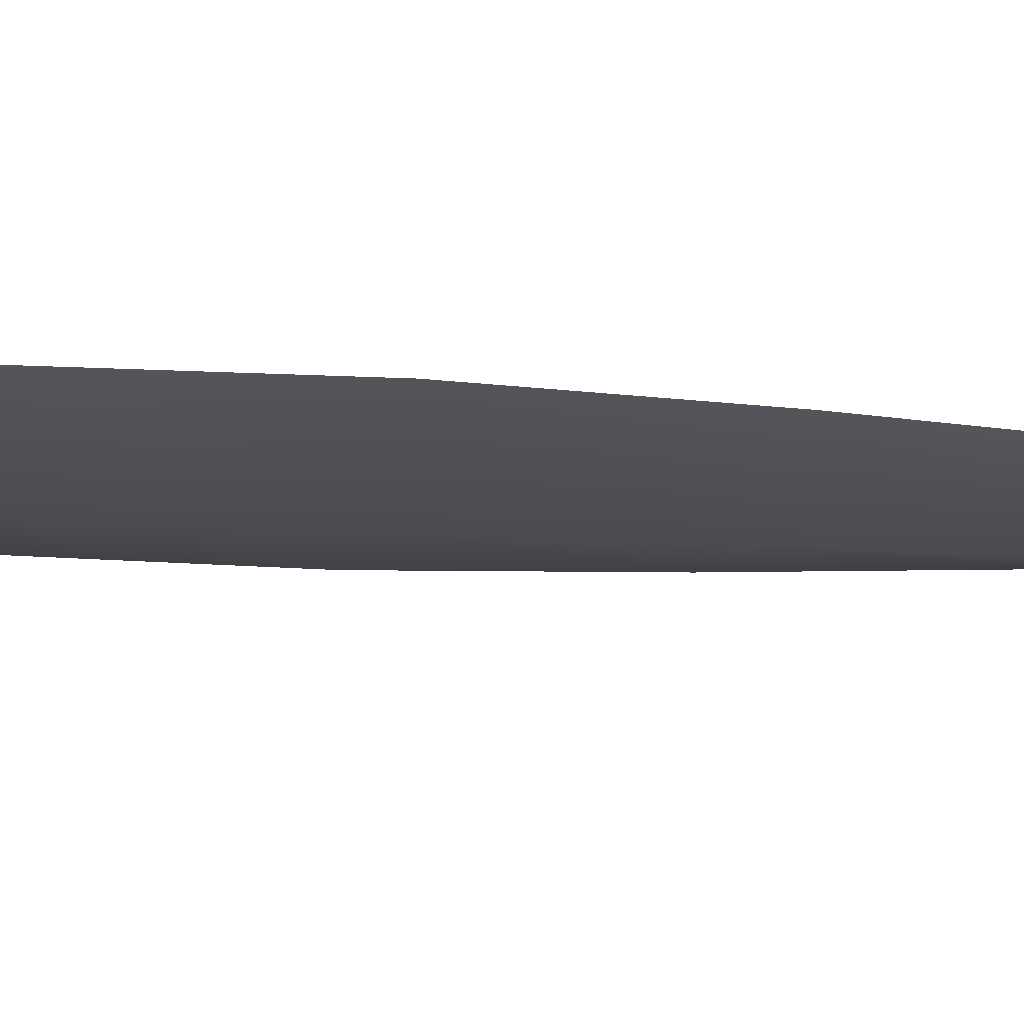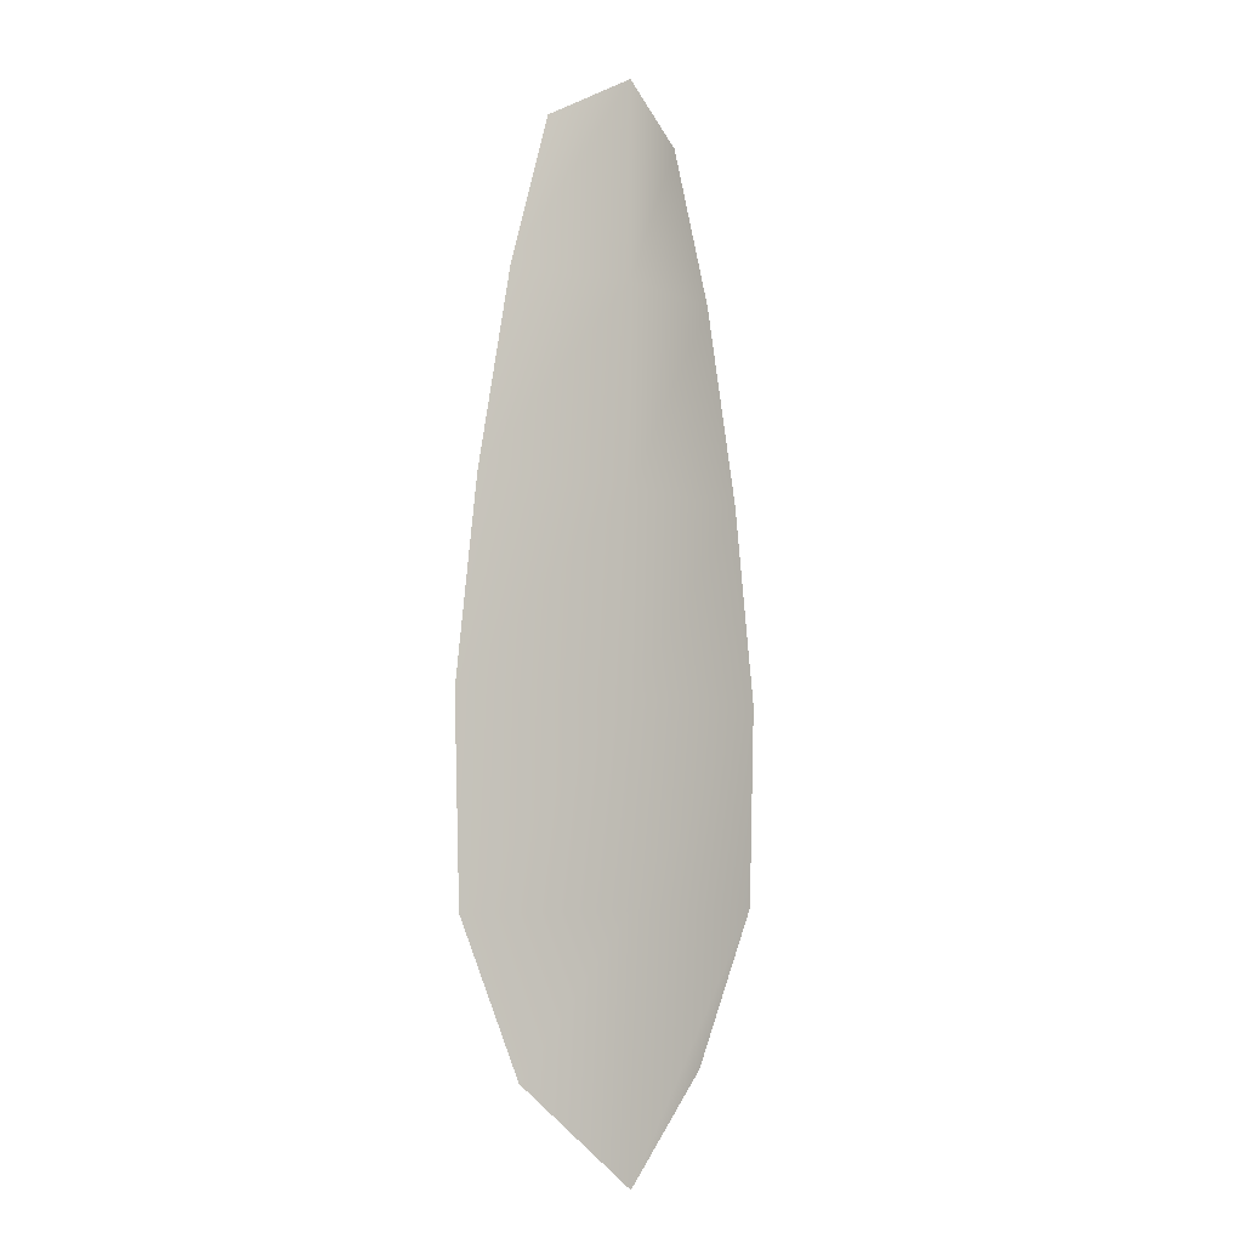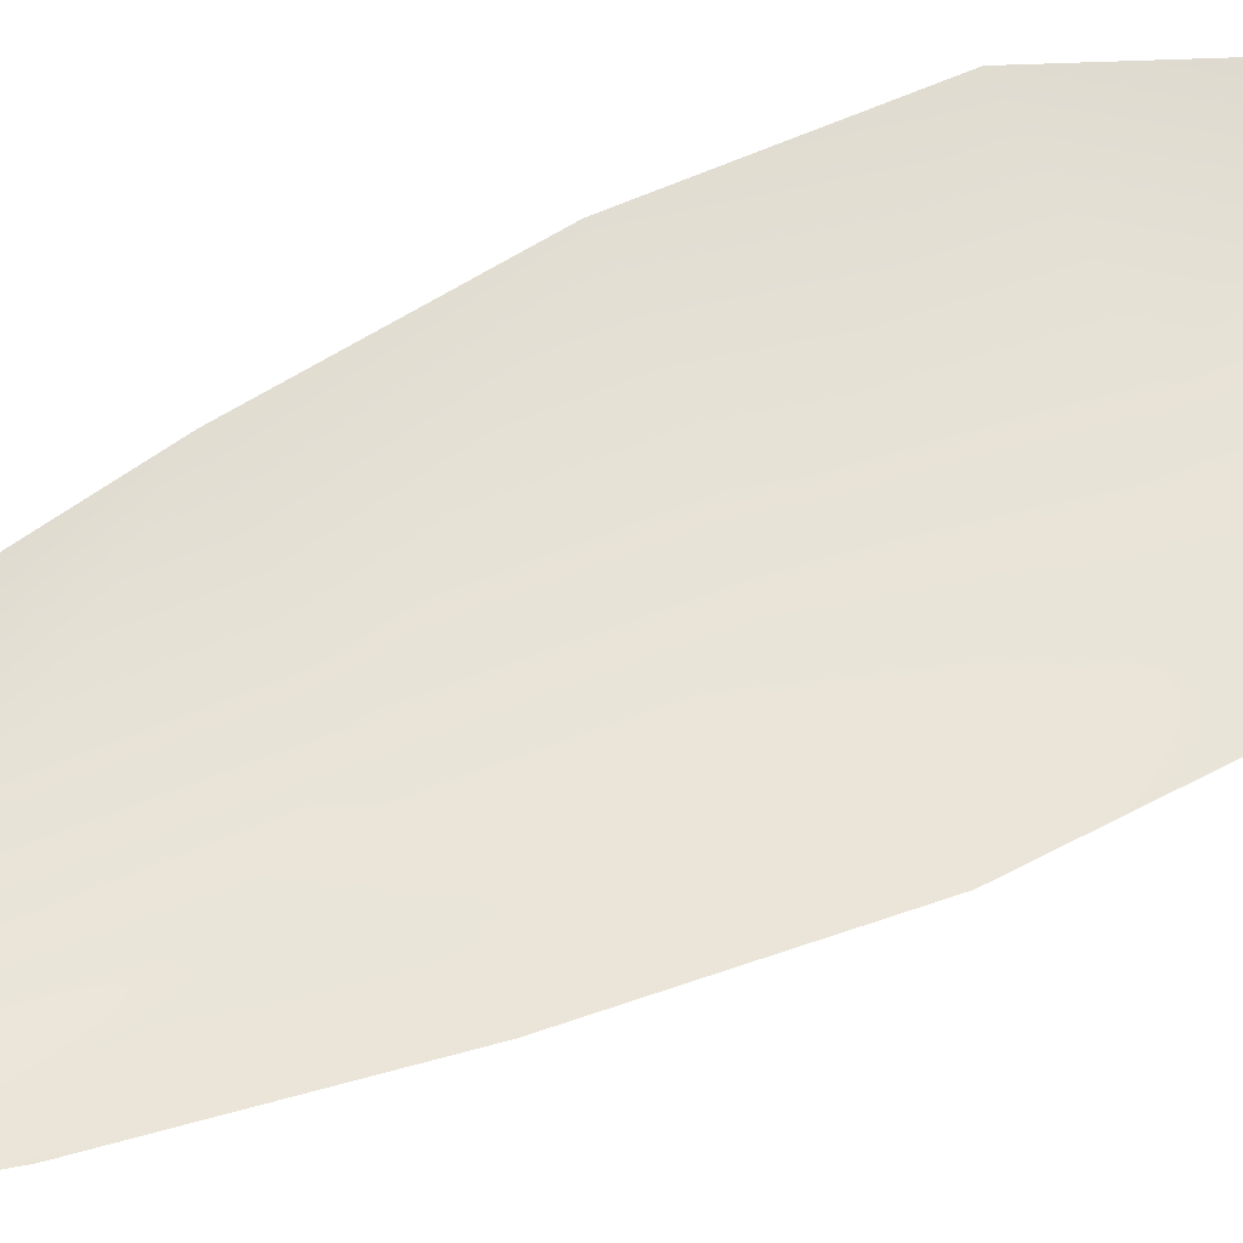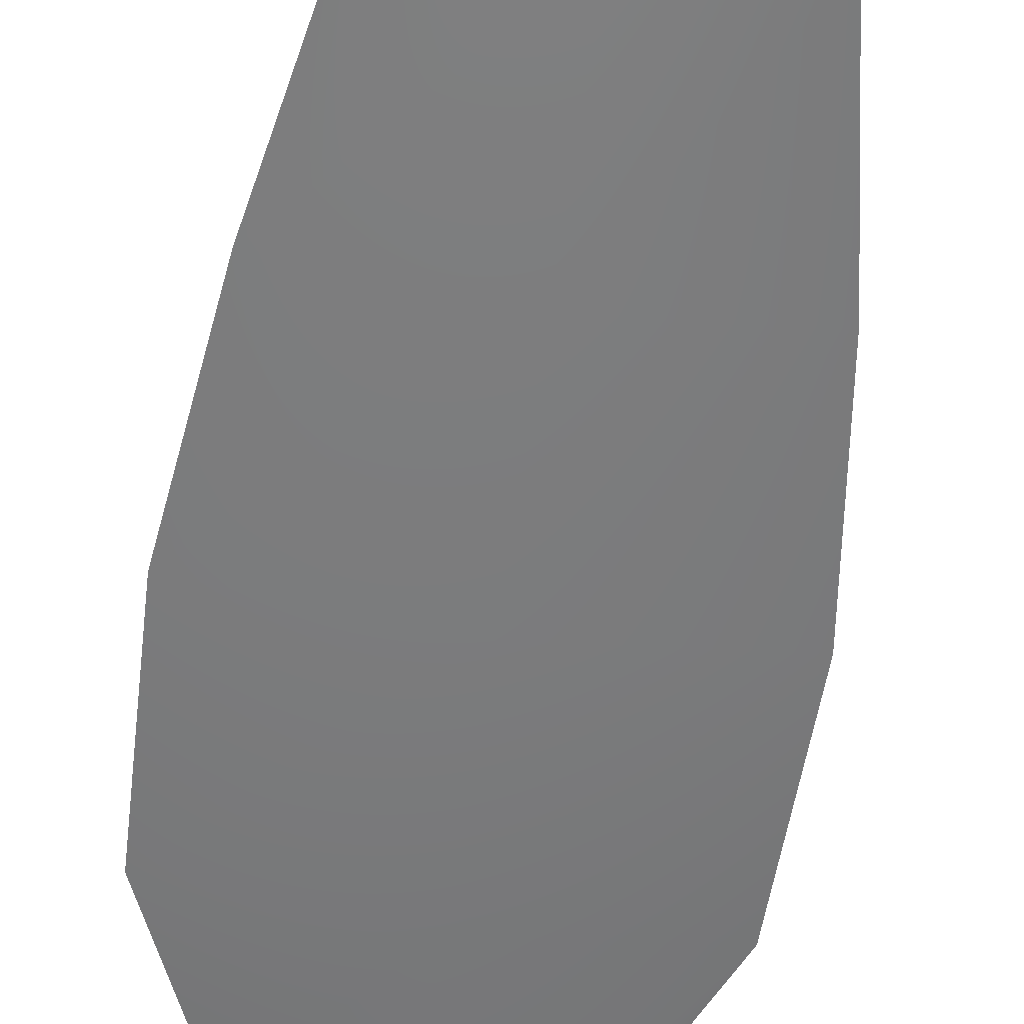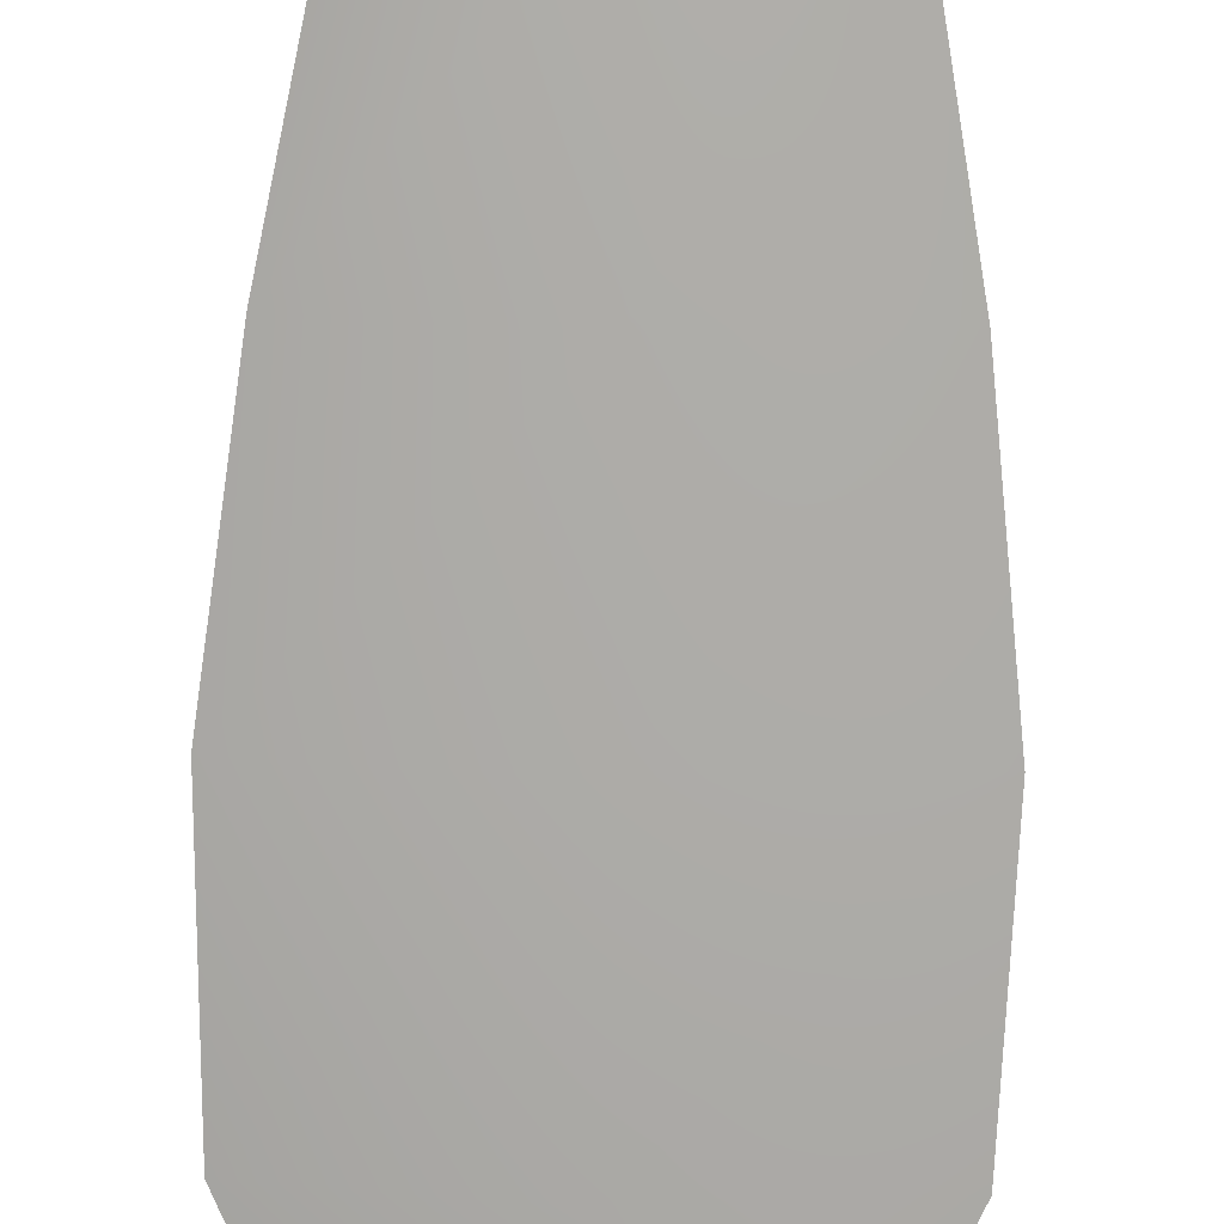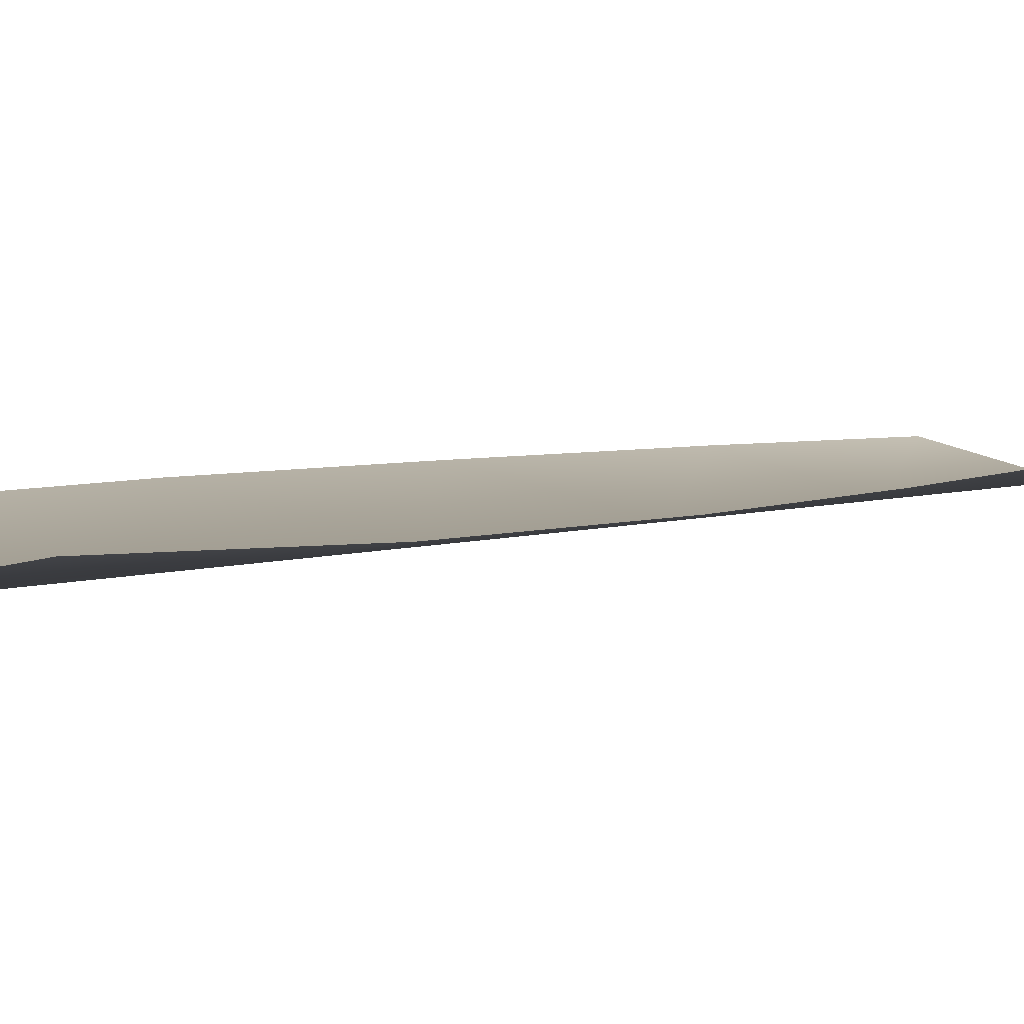
<metadata>
{"format":"obj","ext":"obj","renderer":"f3d","projection":"perspective","resolution":1024,"background":"white","views":[{"elev":-15.3,"azim":81.7,"up":"+Z"},{"elev":-6.0,"azim":139.5,"up":"+Y"},{"elev":61.6,"azim":-116.3,"up":"+Z"},{"elev":-58.4,"azim":171.8,"up":"+Z"},{"elev":-76.2,"azim":178.7,"up":"+Z"},{"elev":4.7,"azim":40.9,"up":"+Z"}]}
</metadata>
<code>
o feather_flight_tertiary_055
v 0.06781 0.1046 0.02223
v 0.06637 0.1046 0.02223
v 0.06807 0.09656 0.02223
v 0.06611 0.09656 0.02223
v 0.06709 0.105 0.022
v 0.06709 0.09566 0.022
v 0.06819 0.1032 0.02223
v 0.06852 0.1015 0.02223
v 0.06873 0.09969 0.02223
v 0.06867 0.09792 0.02223
v 0.06551 0.09792 0.02223
v 0.06545 0.09969 0.02223
v 0.06566 0.1015 0.02223
v 0.06598 0.1032 0.02223
v 0.06709 0.1032 0.022
v 0.06709 0.1015 0.022
v 0.06709 0.09969 0.022
v 0.06709 0.09792 0.022
f 18 10 3 6
f 11 18 6 4
f 5 1 7 15
f 15 7 8 16
f 16 8 9 17
f 17 9 10 18
f 2 5 15 14
f 14 15 16 13
f 13 16 17 12
f 12 17 18 11

</code>
